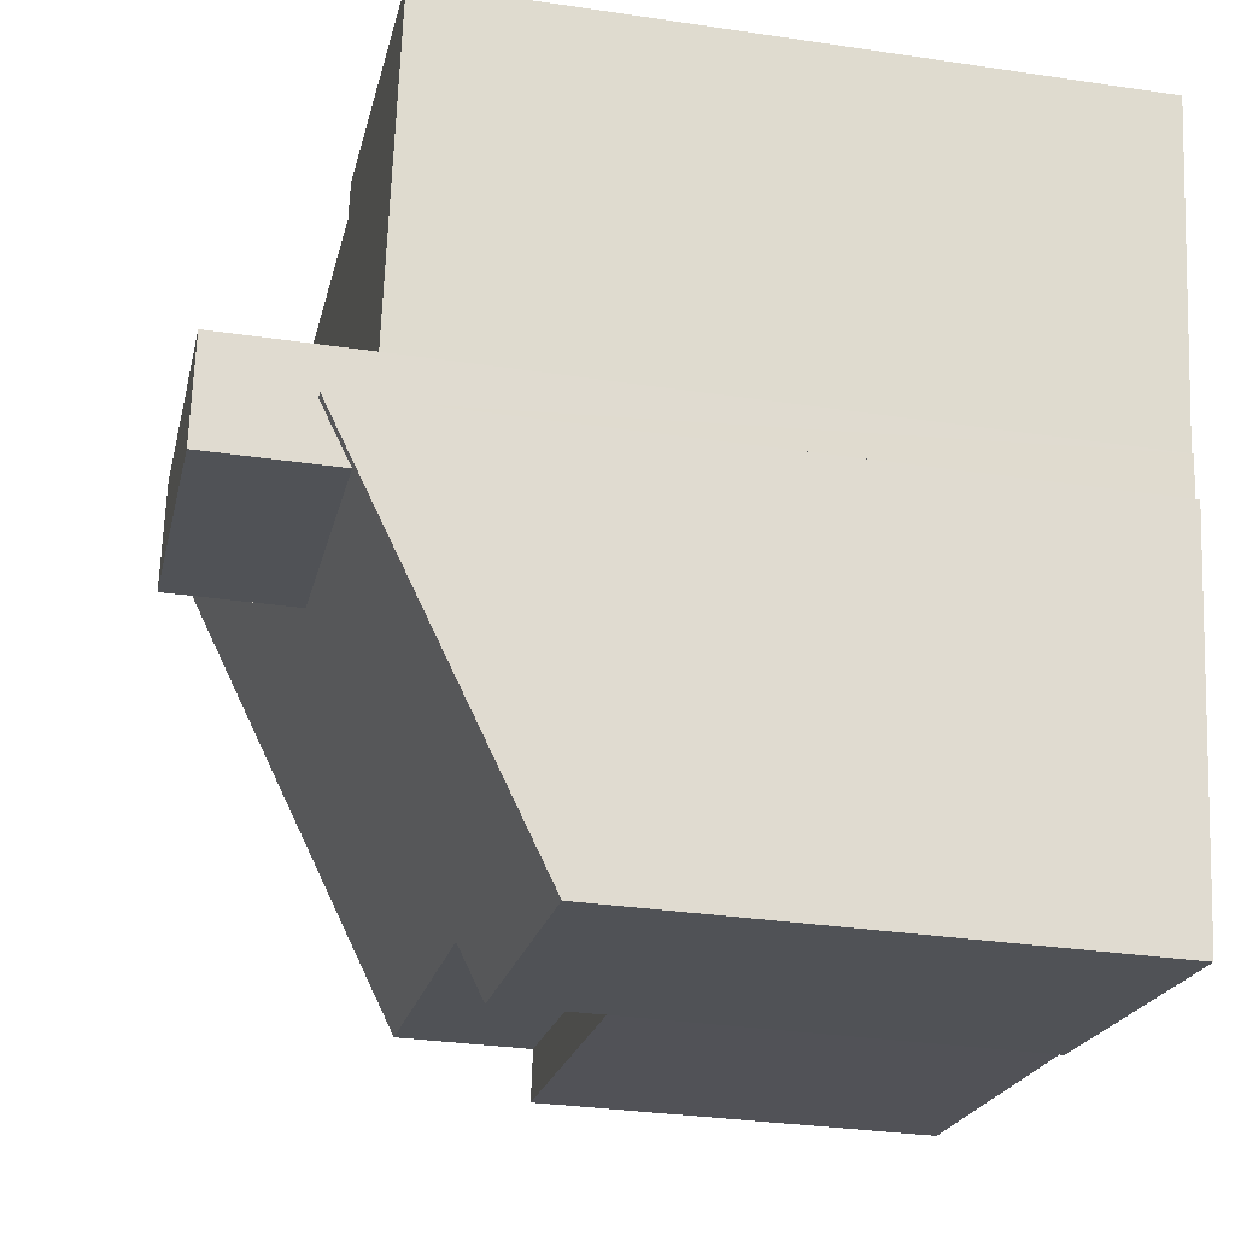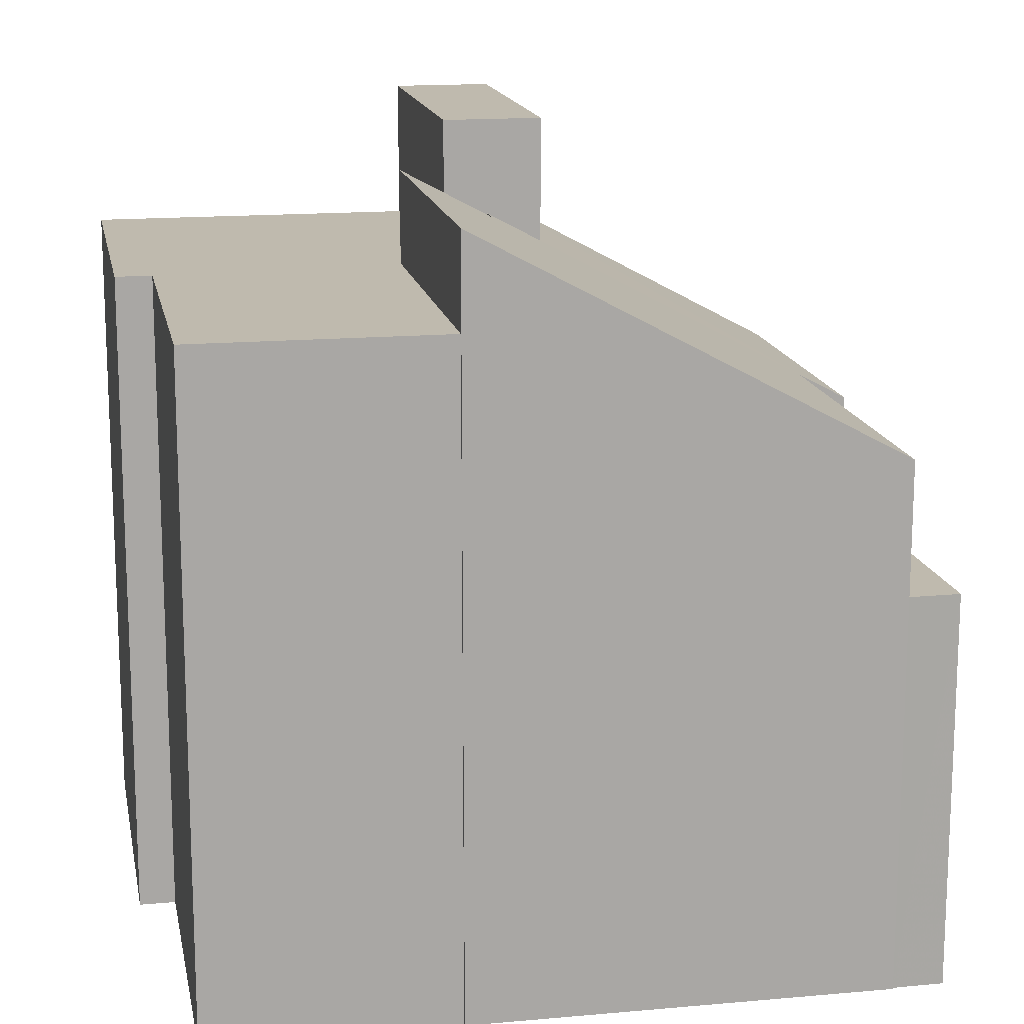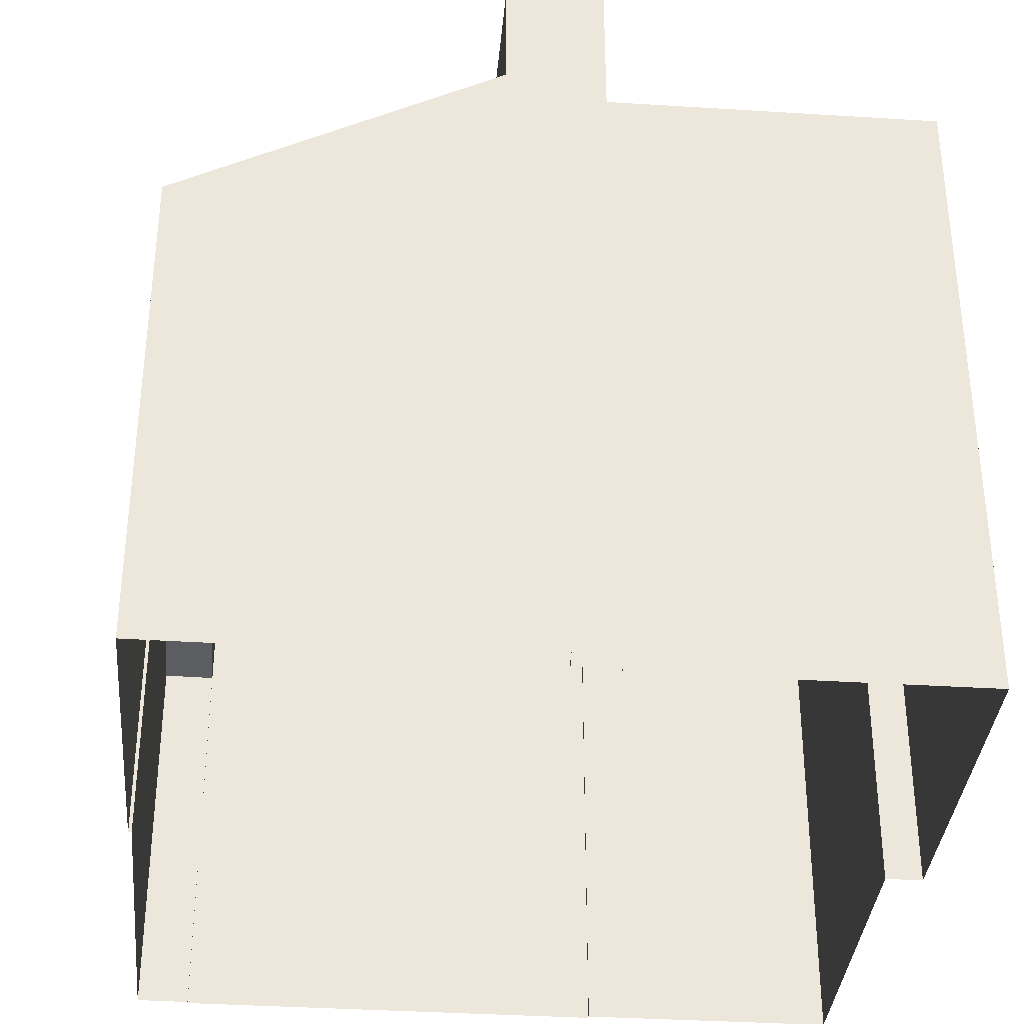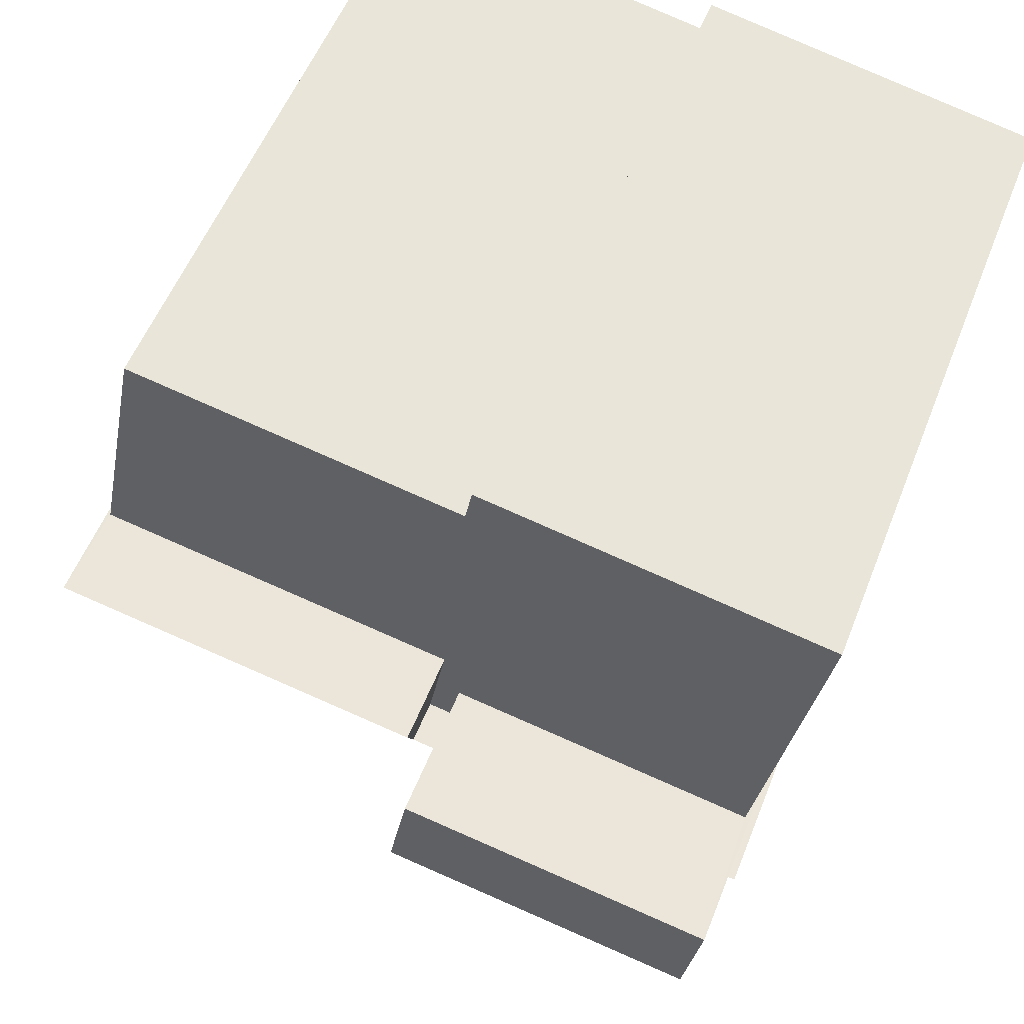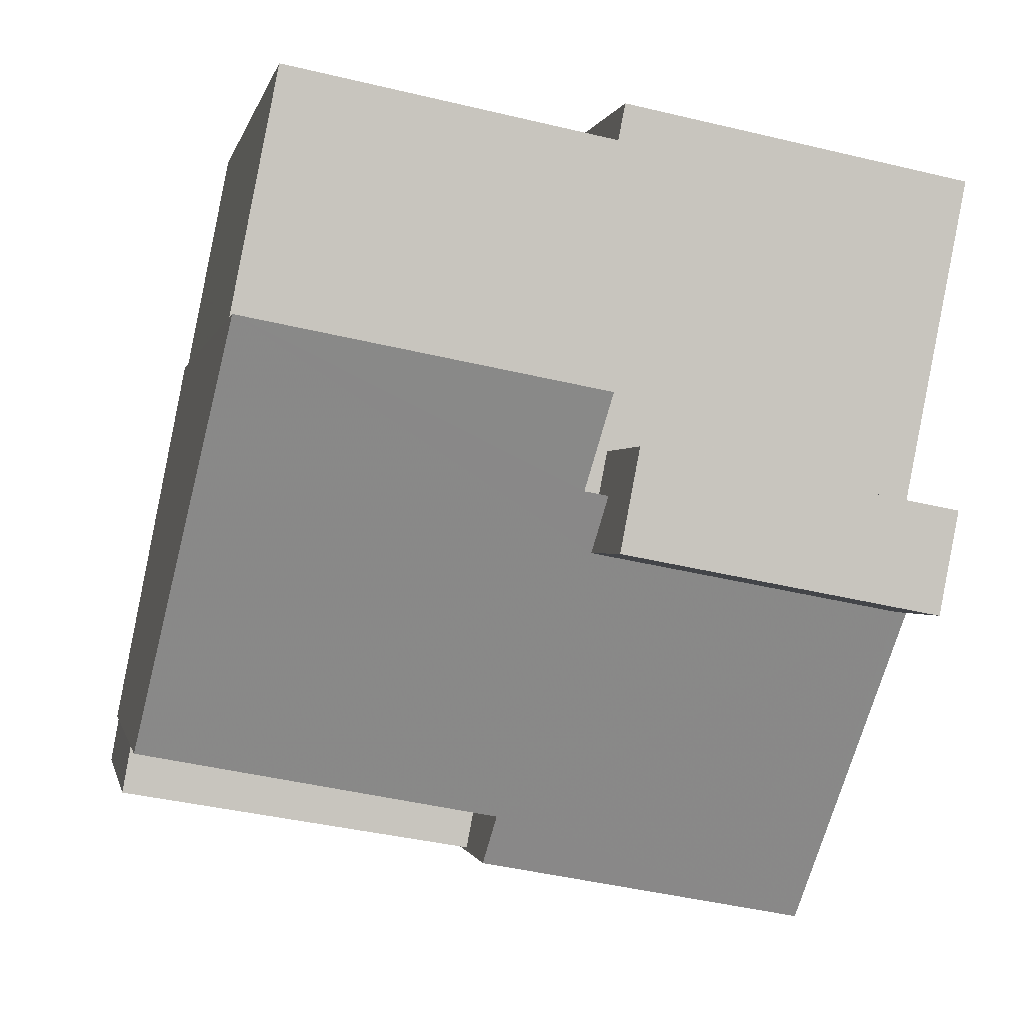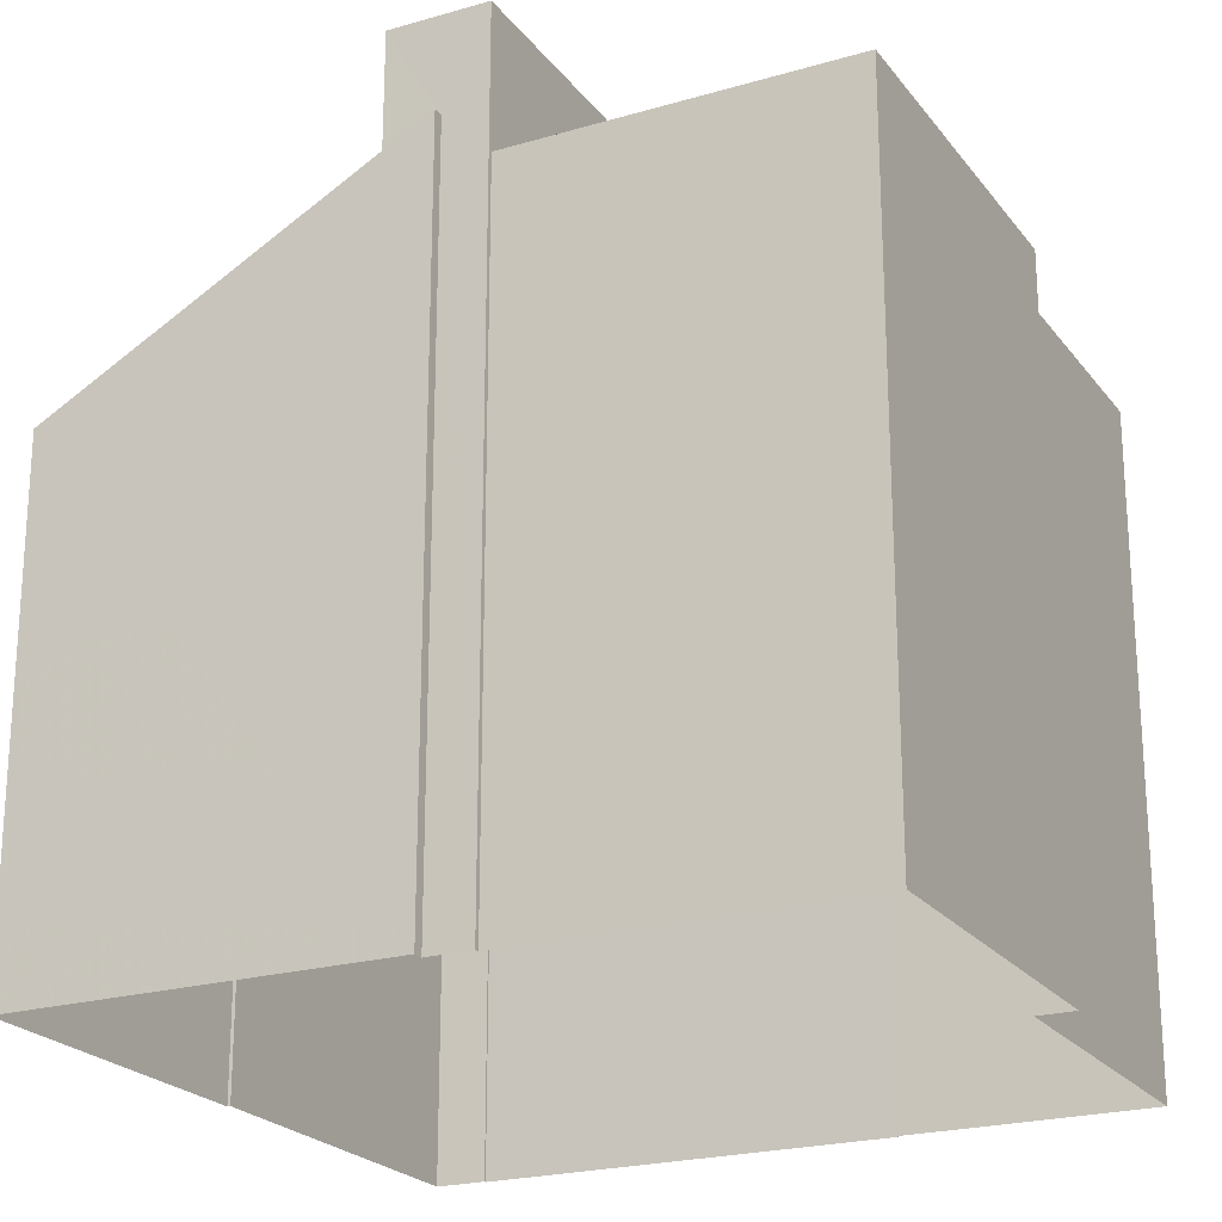
<metadata>
{"format":"obj","ext":"obj","renderer":"f3d","projection":"perspective","resolution":1024,"background":"white","views":[{"elev":-31.3,"azim":77.9,"up":"+Y"},{"elev":15.5,"azim":-111.6,"up":"+Z"},{"elev":-35.4,"azim":74.2,"up":"+Z"},{"elev":53.9,"azim":21.0,"up":"+Y"},{"elev":-0.5,"azim":-10.4,"up":"+Y"},{"elev":-22.3,"azim":106.0,"up":"+Z"}]}
</metadata>
<code>
v 1.3e+04 -1.518e+04 21.41
v 1.3e+04 -1.518e+04 21.41
v 1.301e+04 -1.518e+04 21.41
v 1.301e+04 -1.518e+04 21.41
v 1.301e+04 -1.518e+04 21.41
v 1.3e+04 -1.518e+04 21.41
v 1.3e+04 -1.517e+04 21.41
v 1.3e+04 -1.518e+04 21.41
v 1.3e+04 -1.518e+04 21.41
v 1.3e+04 -1.517e+04 21.41
v 1.3e+04 -1.517e+04 21.41
v 1.301e+04 -1.517e+04 21.41
v 1.3e+04 -1.517e+04 21.41
v 1.3e+04 -1.517e+04 21.41
v 1.301e+04 -1.518e+04 21.41
v 1.301e+04 -1.518e+04 21.41
v 1.3e+04 -1.518e+04 26.4
v 1.3e+04 -1.518e+04 26.4
v 1.3e+04 -1.518e+04 26.4
v 1.3e+04 -1.518e+04 26.4
v 1.301e+04 -1.518e+04 30.3
v 1.301e+04 -1.518e+04 29.92
v 1.301e+04 -1.518e+04 27.73
v 1.3e+04 -1.518e+04 27.73
v 1.3e+04 -1.518e+04 28.07
v 1.301e+04 -1.518e+04 30.3
v 1.3e+04 -1.517e+04 30.92
v 1.3e+04 -1.518e+04 30.3
v 1.3e+04 -1.518e+04 30.92
v 1.3e+04 -1.518e+04 29.92
v 1.3e+04 -1.518e+04 28.07
v 1.3e+04 -1.518e+04 30.3
v 1.3e+04 -1.518e+04 31.49
v 1.301e+04 -1.518e+04 31.49
v 1.301e+04 -1.518e+04 31.49
v 1.3e+04 -1.518e+04 31.49
v 1.3e+04 -1.518e+04 29.74
v 1.3e+04 -1.518e+04 29.74
v 1.3e+04 -1.518e+04 29.74
v 1.3e+04 -1.518e+04 29.74
v 1.3e+04 -1.517e+04 29.74
v 1.3e+04 -1.517e+04 29.74
v 1.3e+04 -1.517e+04 29.74
v 1.301e+04 -1.518e+04 29.74
v 1.301e+04 -1.517e+04 29.74
v 1.3e+04 -1.517e+04 29.74
f 1 2 3
f 4 5 3
f 6 7 8
f 2 9 8
f 10 11 12
f 13 14 10
f 7 13 8
f 15 16 4
f 10 12 15
f 4 3 2
f 8 13 2
f 13 10 15
f 13 15 4
f 13 4 2
f 17 18 19
f 17 20 18
f 21 22 23
f 24 23 25
f 22 21 26
f 27 28 29
f 25 30 31
f 31 30 27
f 32 28 30
f 30 25 22
f 22 25 23
f 27 30 28
f 33 34 35
f 33 36 34
f 37 38 39
f 37 39 40
f 41 40 42
f 43 41 42
f 39 44 40
f 40 44 45
f 42 45 46
f 42 40 45
f 20 9 2
f 18 20 2
f 8 20 17
f 8 9 20
f 25 19 24
f 24 18 1
f 1 18 2
f 19 18 24
f 4 21 5
f 4 26 21
f 5 21 23
f 3 5 23
f 24 1 3
f 23 24 3
f 19 25 17
f 8 17 6
f 6 17 31
f 17 25 31
f 31 27 7
f 6 31 7
f 29 41 27
f 27 41 7
f 29 40 41
f 7 41 13
f 40 29 28
f 37 40 28
f 37 28 32
f 38 37 32
f 35 34 26
f 34 22 26
f 16 35 26
f 4 16 26
f 39 33 44
f 15 44 16
f 16 44 35
f 44 33 35
f 22 34 36
f 30 22 36
f 38 32 39
f 39 32 33
f 33 32 36
f 32 30 36
f 42 11 10
f 42 46 11
f 46 12 11
f 46 45 12
f 12 45 44
f 15 12 44
f 41 43 14
f 13 41 14
f 43 10 14
f 43 42 10

</code>
